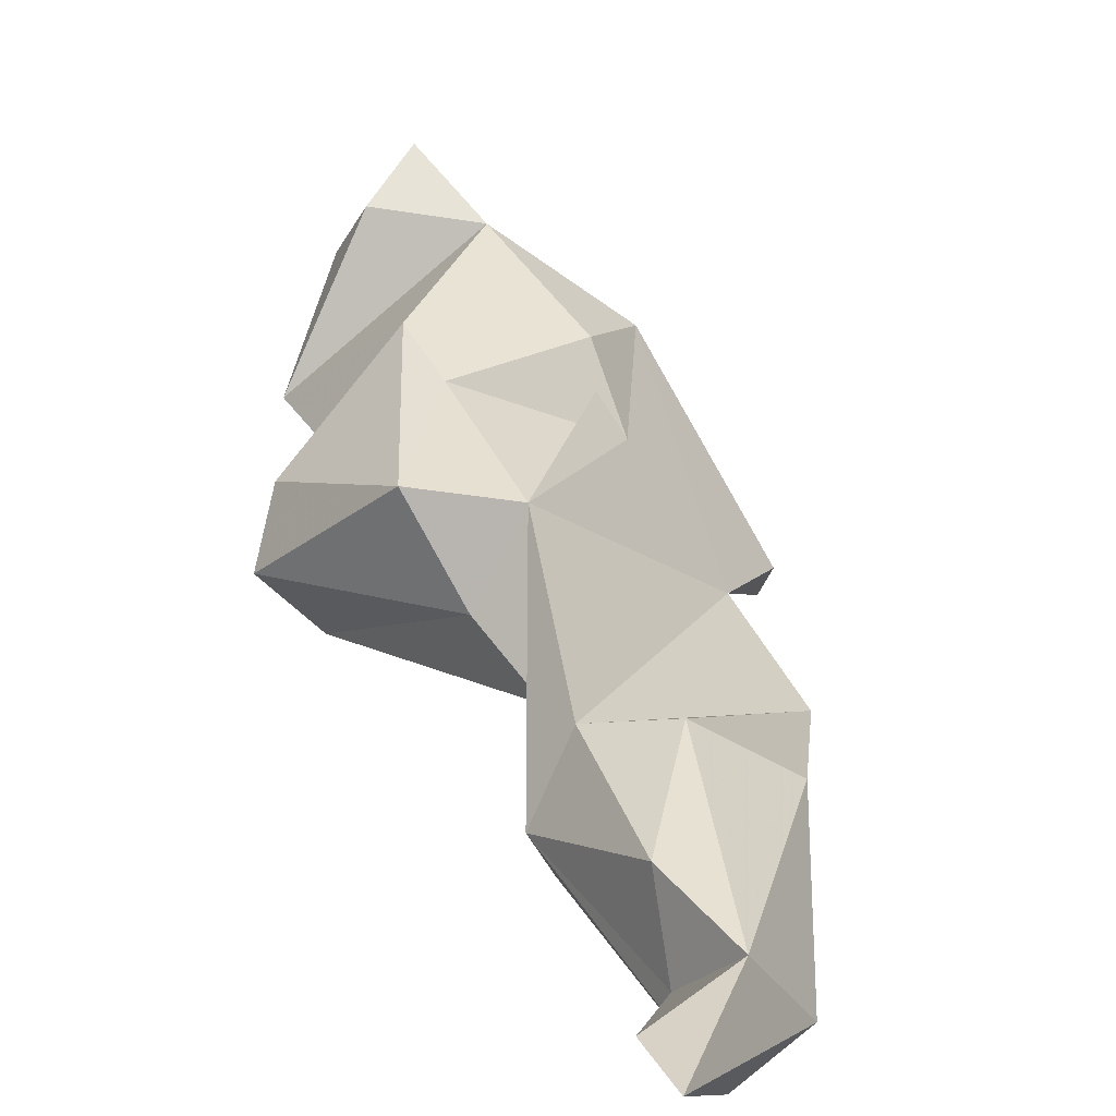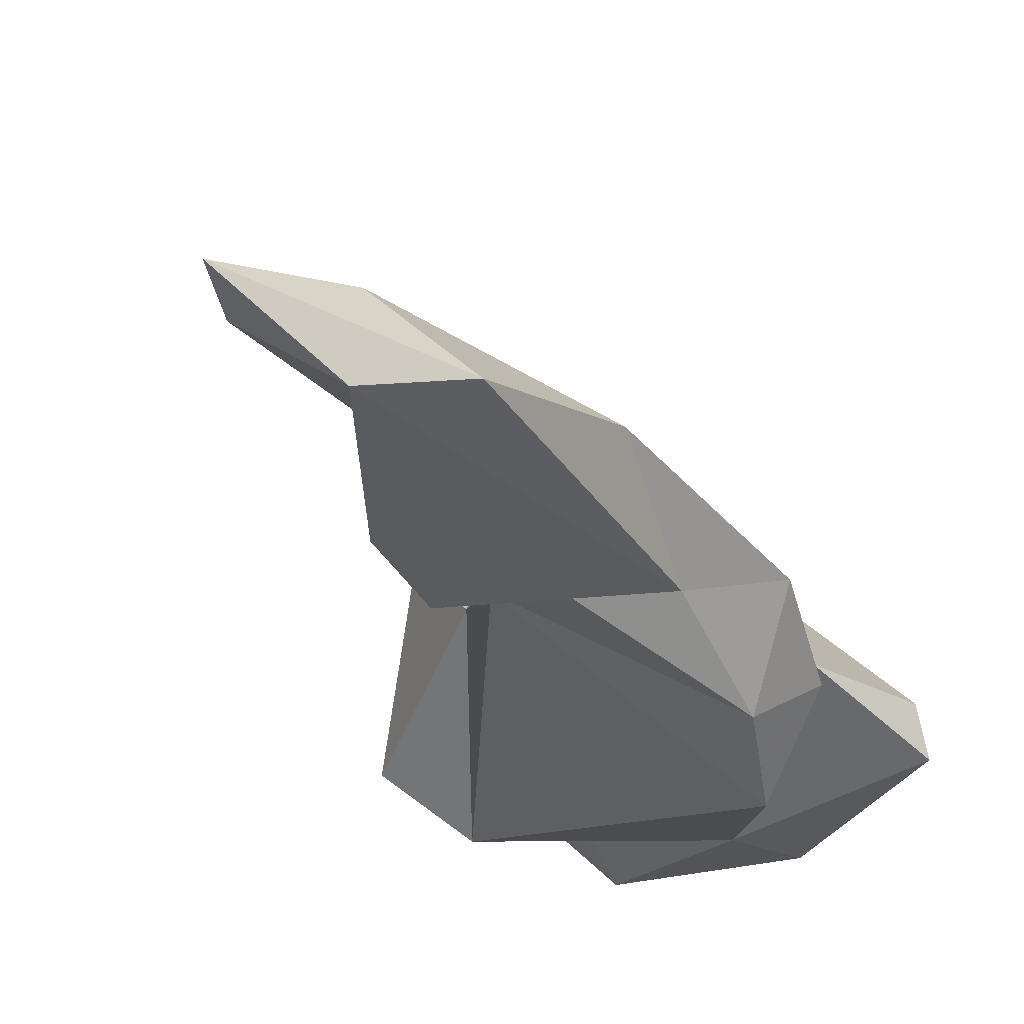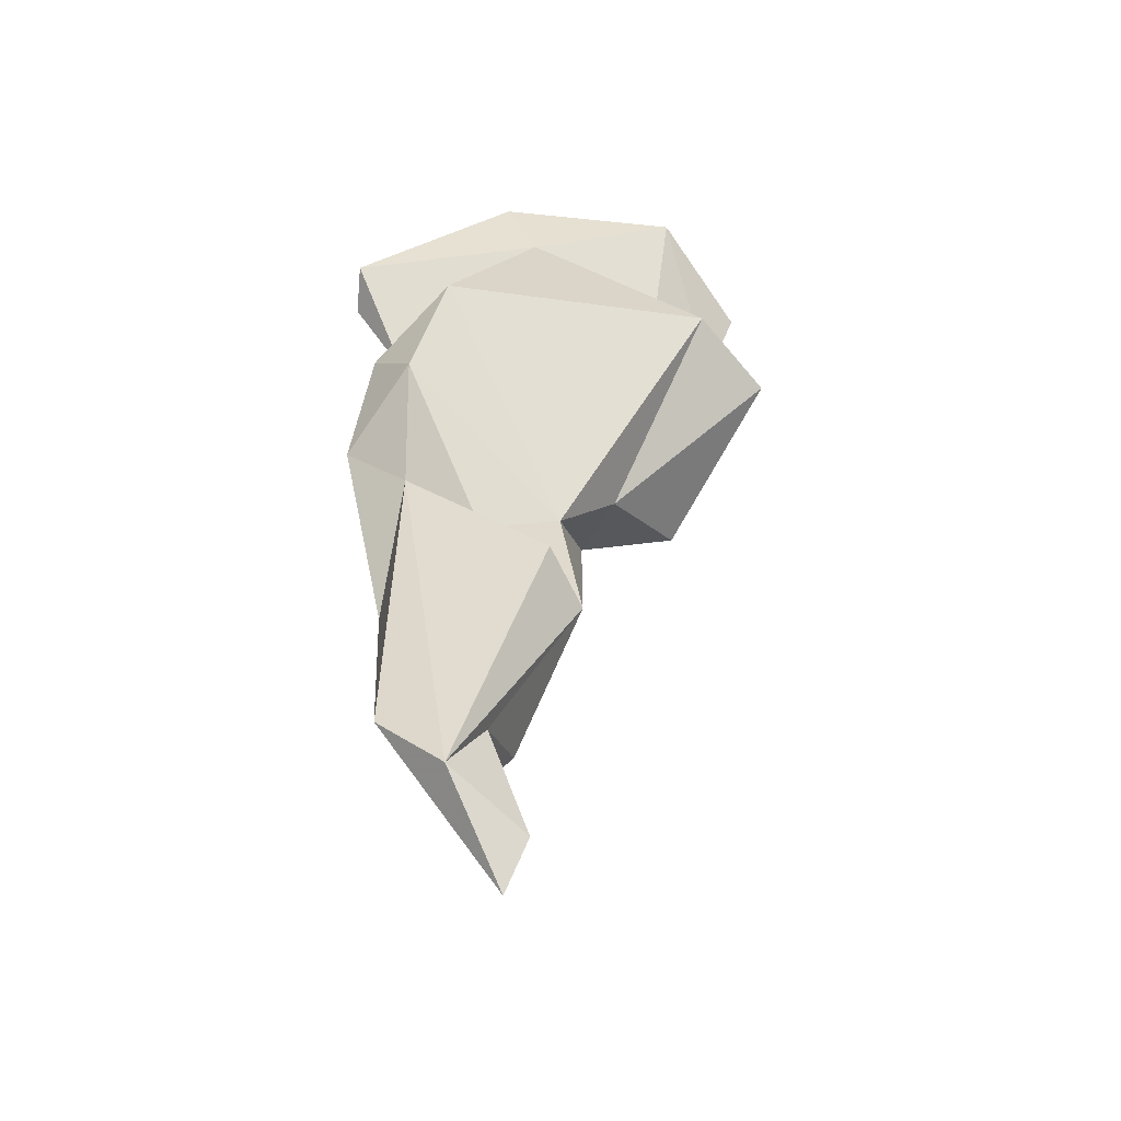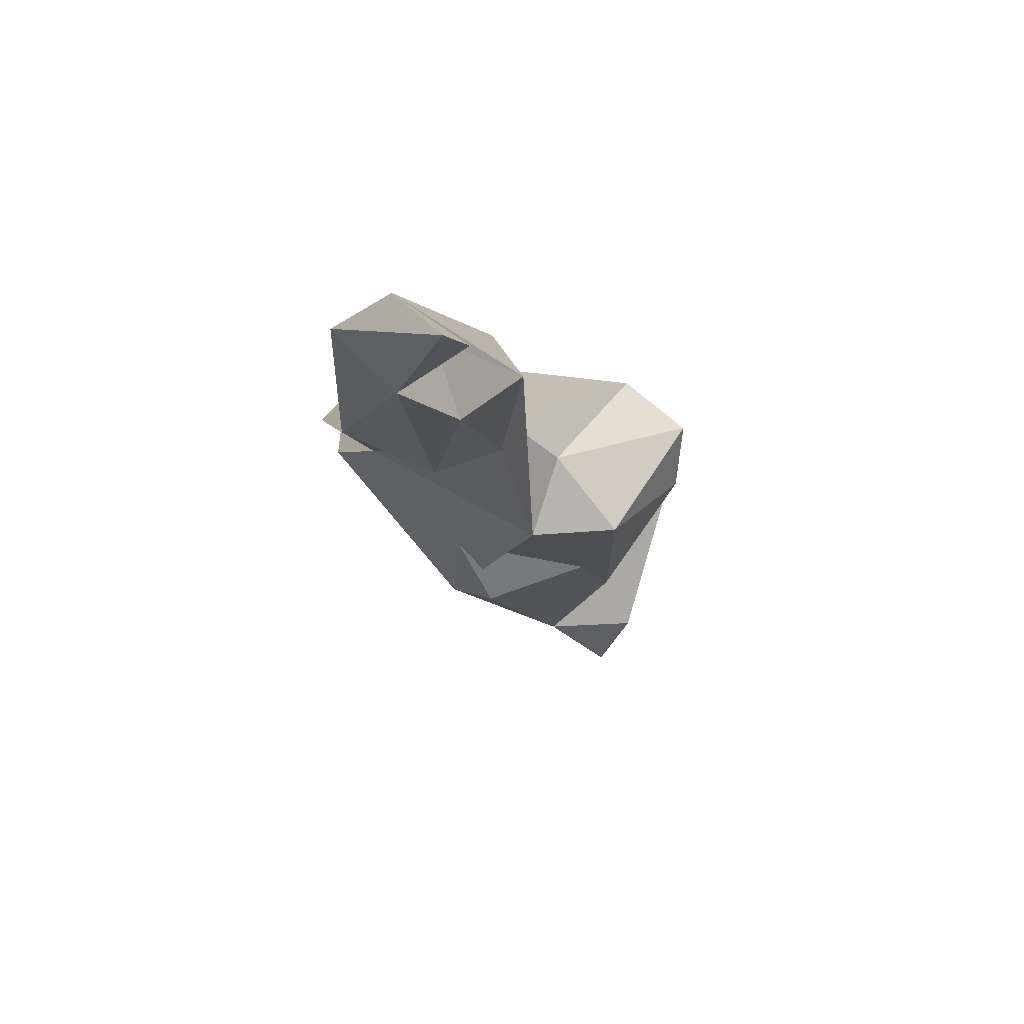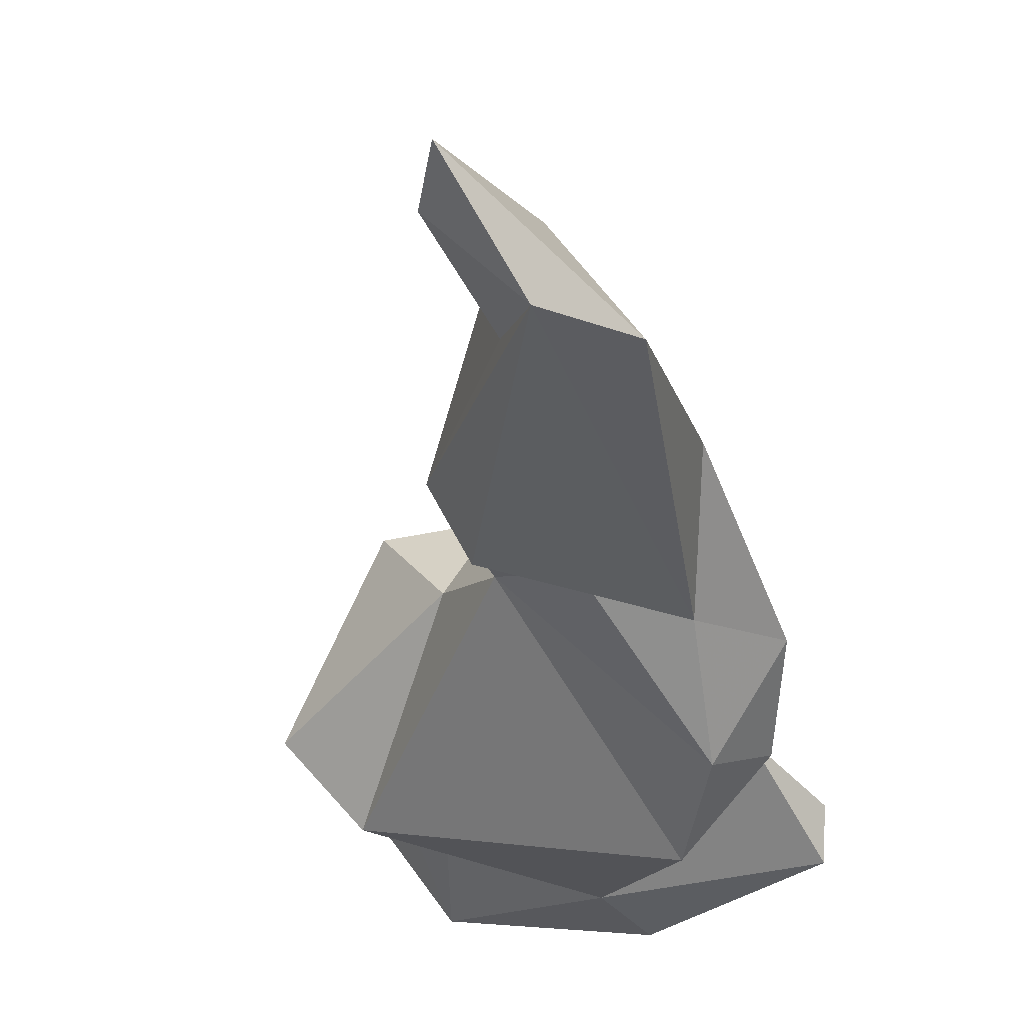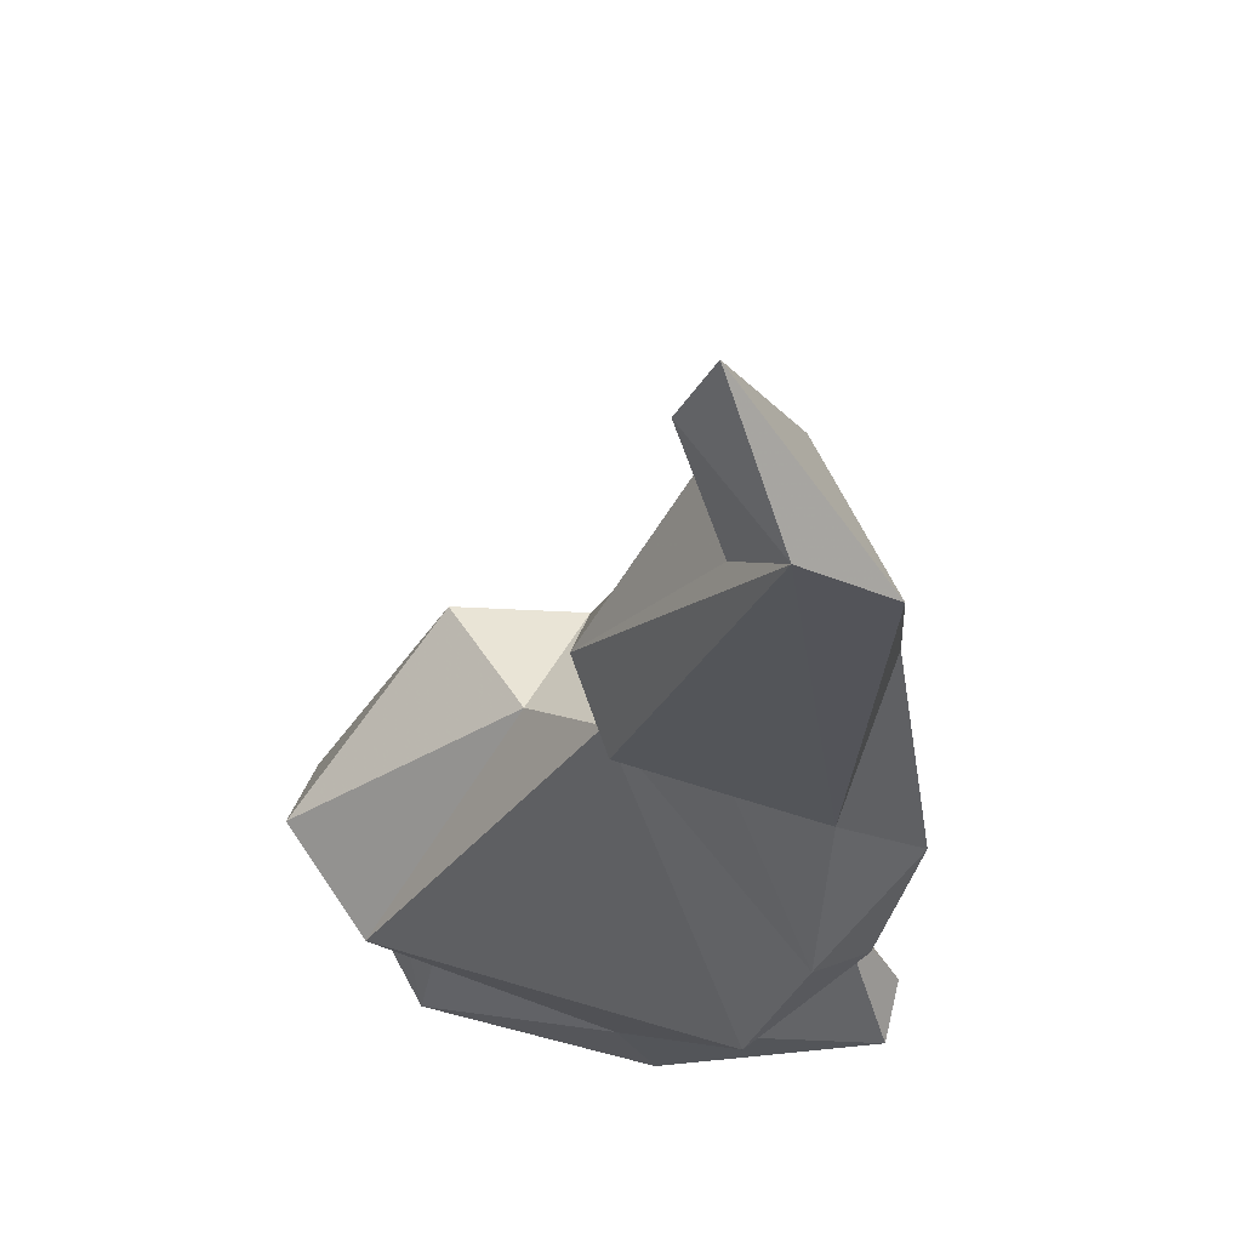
<metadata>
{"format":"obj","ext":"obj","renderer":"f3d","projection":"perspective","resolution":1024,"background":"white","views":[{"elev":8.1,"azim":-7.0,"up":"+Z"},{"elev":-51.6,"azim":27.9,"up":"+Z"},{"elev":-28.1,"azim":-173.7,"up":"+Y"},{"elev":-78.3,"azim":-170.7,"up":"+Y"},{"elev":-56.7,"azim":8.8,"up":"+Z"},{"elev":-44.7,"azim":-3.9,"up":"+Z"}]}
</metadata>
<code>
v 244.2 277 66.2
v 249.1 268.5 66.91
v 246.5 280.9 67.59
v 243.2 276 62.22
v 244.9 285.6 69.15
v 247.6 289 75.81
v 248.7 290.1 64.57
v 250.1 279.3 73.04
v 252.4 290.5 72.79
v 248.9 285.9 78.08
v 251.3 287.8 80.97
v 249.5 291.3 68.44
v 251.7 275.5 70.71
v 252.1 268.2 61.45
v 246.5 279.1 58.94
v 249.5 284.1 64.21
v 254.9 265.3 58.06
v 252.3 290.7 77.89
v 253.2 257.9 54.4
v 255.5 243.5 50.41
v 259.9 276.5 67.93
v 261.1 279.8 54.94
v 257 249.7 55.13
v 254.5 285.2 77.27
v 258.4 277.6 72.46
v 257.7 249.2 50.28
v 256.6 240.1 49.26
v 254.5 267.8 66.23
v 254 291.9 67.14
v 259.4 256.5 59.1
v 258.8 262.9 54.04
v 255.3 258.3 58.63
v 254.7 260.4 51.97
v 267 269.7 56.71
v 259.9 245.8 52.56
v 264.8 277.9 60.65
v 263.1 273.9 54.15
v 259.3 246.3 47.26
v 261.2 282.8 72.6
v 256.7 286.4 60.69
v 258.6 290.3 62.07
v 263.2 249.3 48.92
v 264.6 258.7 56.1
v 263.2 266.7 54.96
v 267.9 282.7 61.08
v 265.7 276 56.92
v 267.5 284.8 59.45
g foo
f 24 9 18
f 18 11 24
f 10 24 11
f 10 11 18
f 10 18 6
f 6 18 9
f 25 39 24
f 24 39 9
f 9 39 29
f 5 24 10
f 12 9 29
f 5 6 9
f 10 6 5
f 5 9 12
f 39 45 41
f 25 24 8
f 29 39 41
f 5 8 24
f 7 29 41
f 7 12 29
f 7 5 12
f 25 21 39
f 25 13 21
f 13 25 8
f 41 45 47
f 5 3 8
f 40 7 41
f 7 40 16
f 3 7 16
f 5 7 3
f 39 36 45
f 47 45 36
f 21 13 28
f 2 28 13
f 40 47 36
f 13 8 2
f 1 2 8
f 40 41 47
f 3 1 8
f 40 3 16
f 28 36 39
f 21 28 39
f 46 40 36
f 46 22 40
f 4 2 1
f 22 15 40
f 4 1 3
f 40 15 3
f 15 4 3
f 36 34 46
f 37 46 34
f 22 46 37
f 2 14 28
f 37 17 22
f 14 2 4
f 15 22 17
f 15 17 14
f 15 14 4
f 34 36 32
f 44 37 34
f 32 36 28
f 32 28 19
f 31 37 44
f 17 19 28
f 17 37 31
f 17 28 14
f 43 44 34
f 30 43 34
f 32 30 34
f 19 17 31
f 44 33 31
f 33 19 31
f 43 35 42
f 44 43 42
f 35 43 30
f 35 30 23
f 44 42 38
f 30 32 23
f 38 33 44
f 19 23 32
f 33 38 19
f 23 26 35
f 19 38 26
f 26 23 19
f 27 42 35
f 27 35 20
f 35 26 20
f 20 26 38
f 42 27 38
f 27 20 38
g

</code>
